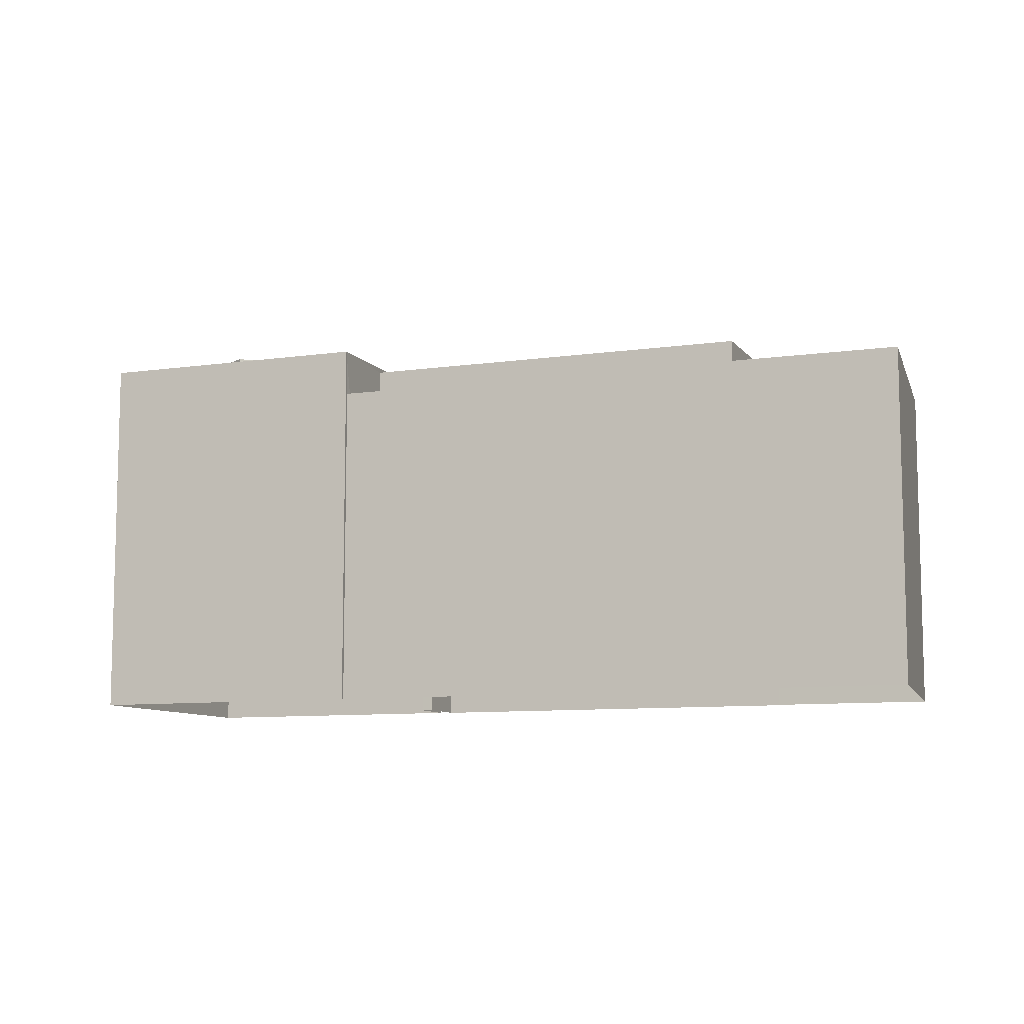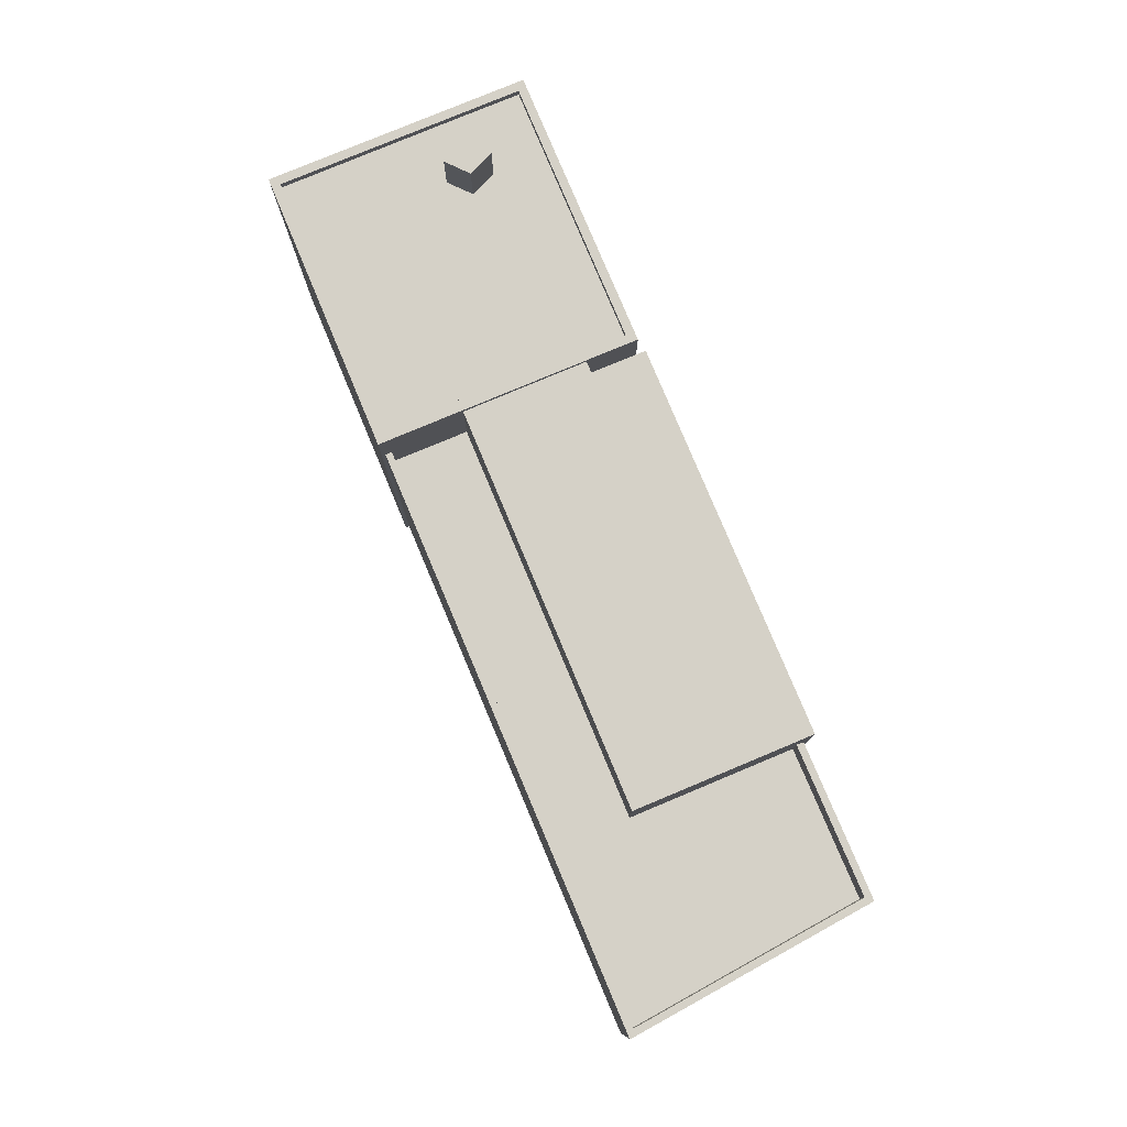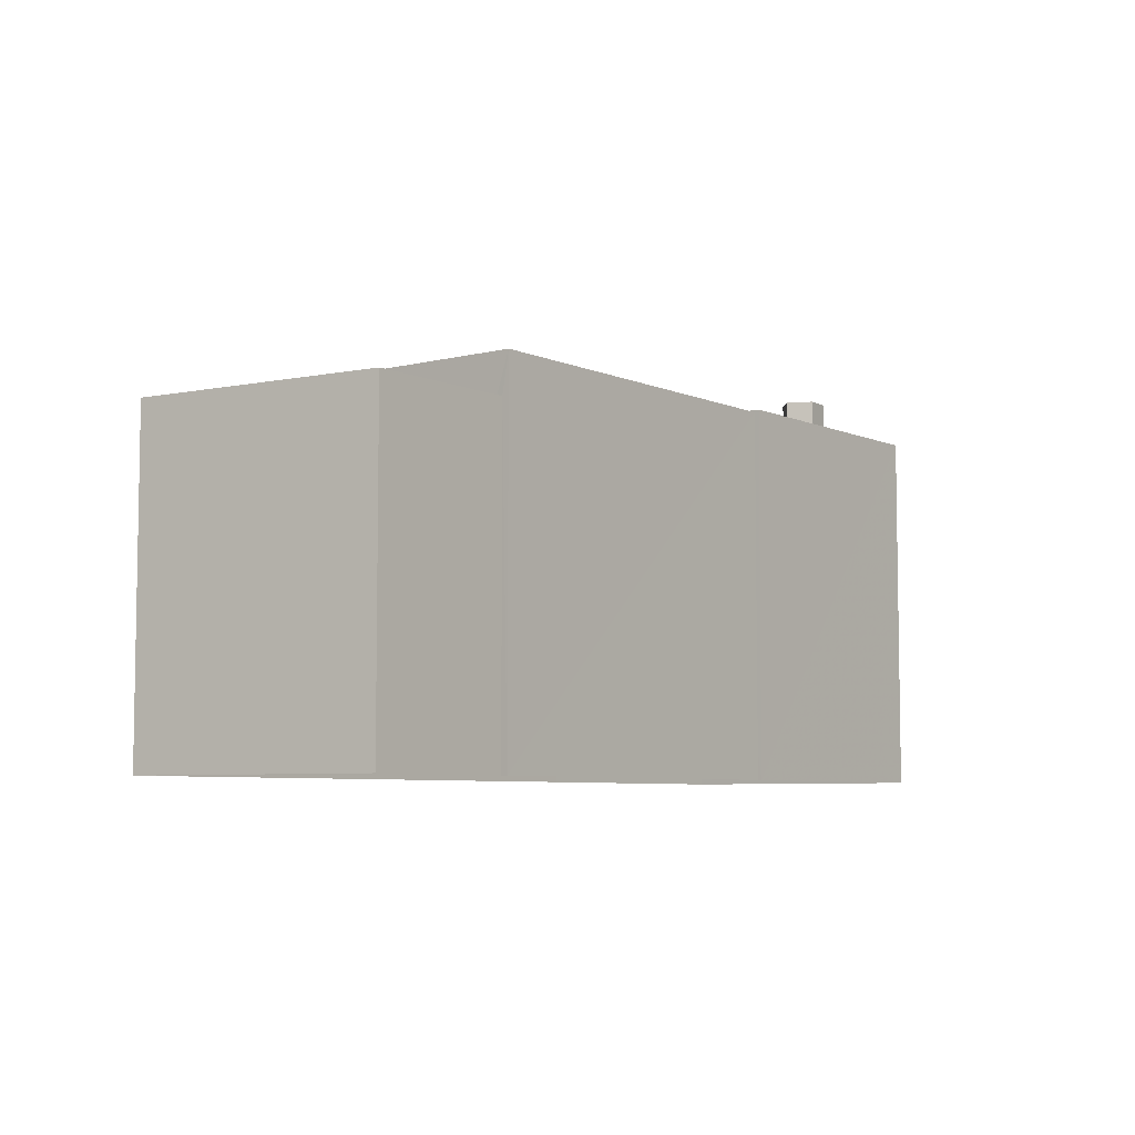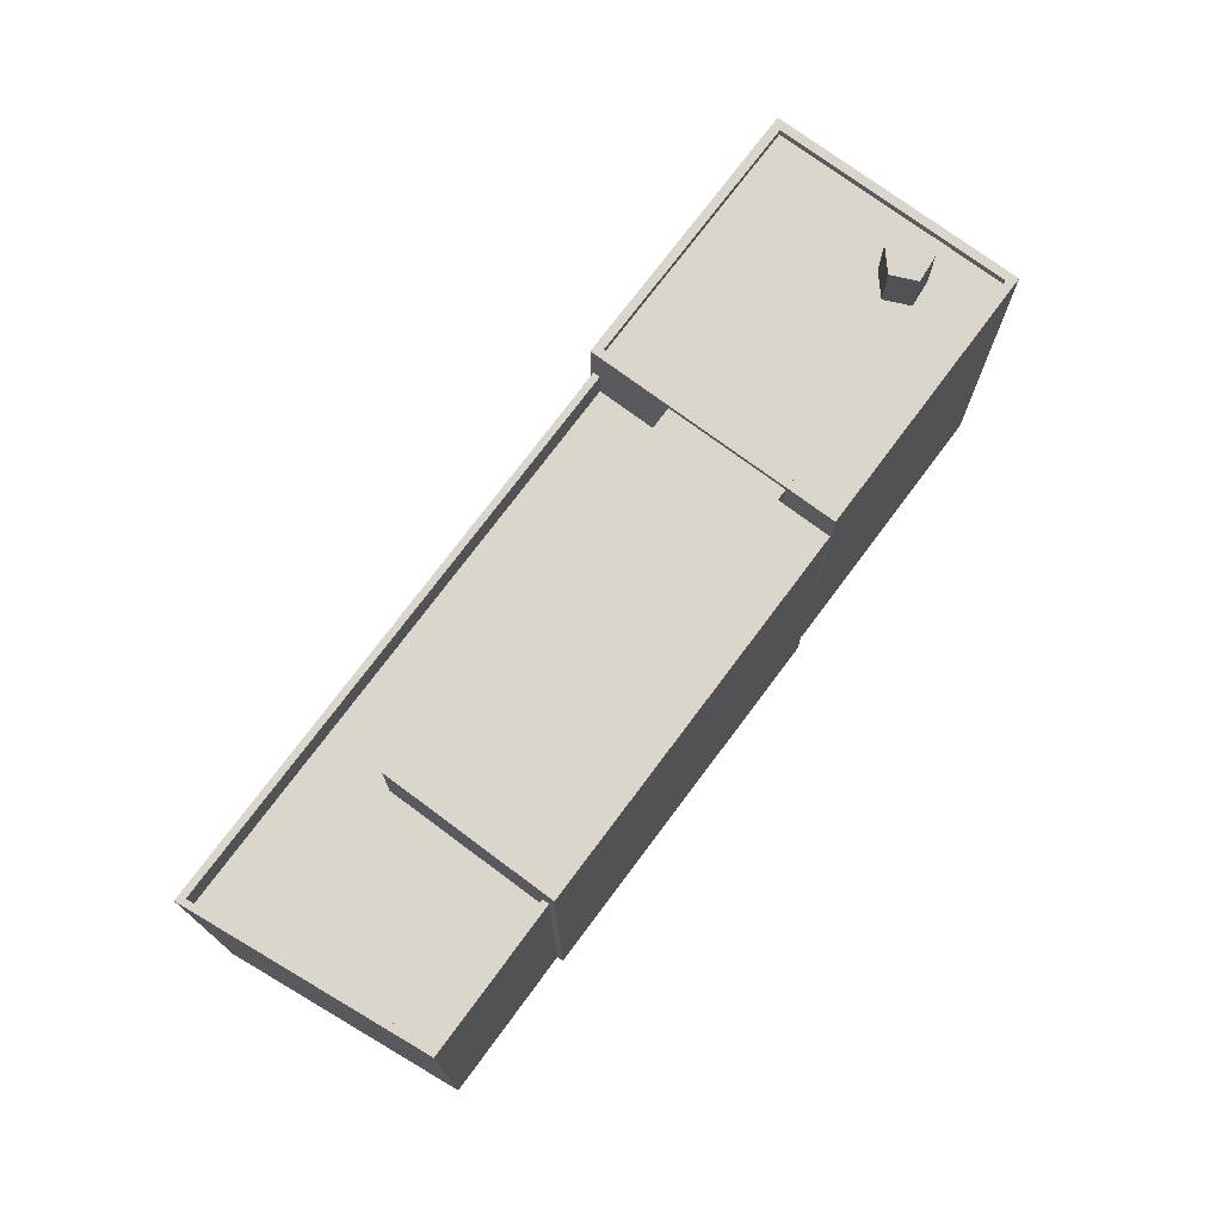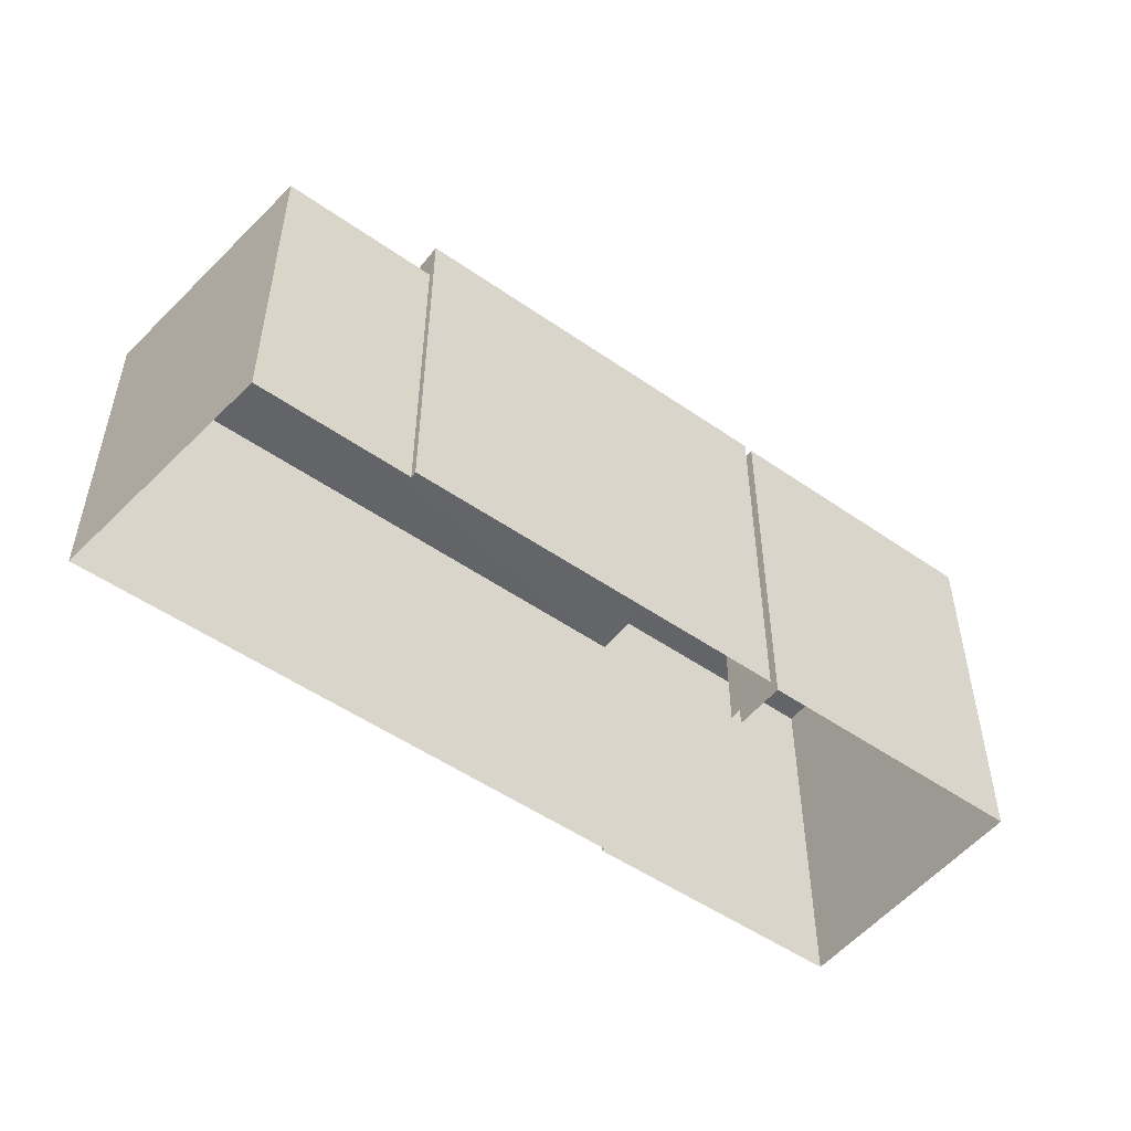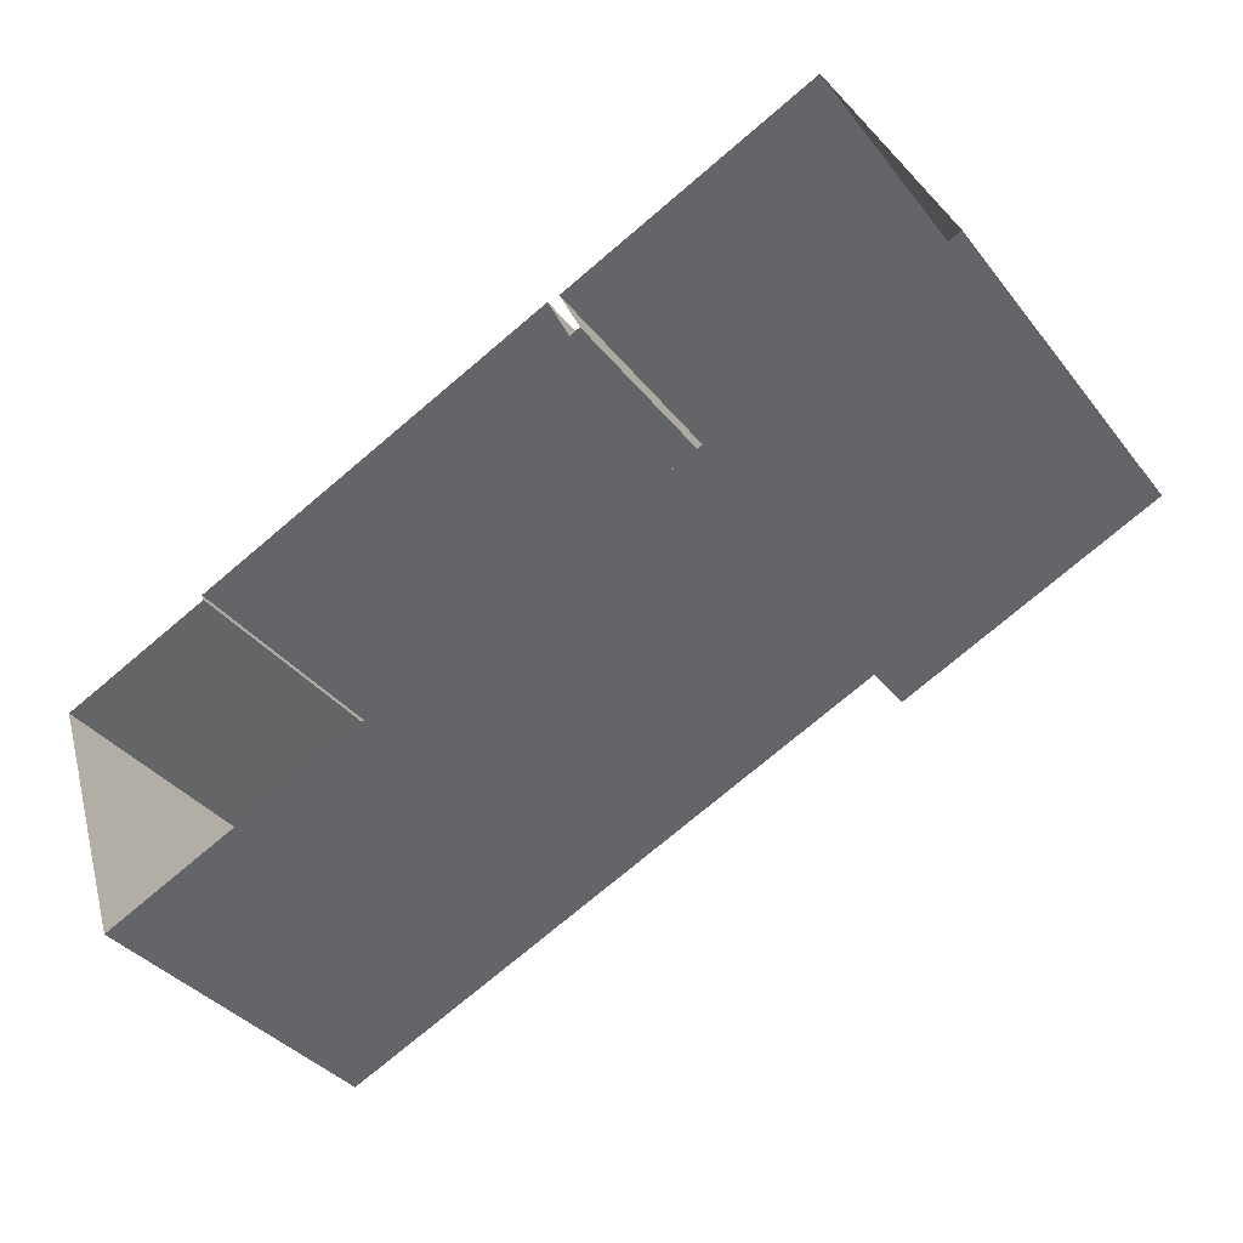
<metadata>
{"format":"obj","ext":"obj","renderer":"f3d","projection":"perspective","resolution":1024,"background":"white","views":[{"elev":-9.1,"azim":-3.2,"up":"+Z"},{"elev":79.0,"azim":42.9,"up":"+Z"},{"elev":-6.2,"azim":103.2,"up":"+Z"},{"elev":74.1,"azim":102.3,"up":"+Z"},{"elev":-51.3,"azim":118.5,"up":"+Z"},{"elev":-36.4,"azim":-147.1,"up":"+Y"}]}
</metadata>
<code>
v -8.892e+04 -9.968e+04 7.92
v -8.891e+04 -9.969e+04 7.92
v -8.891e+04 -9.969e+04 7.92
v -8.893e+04 -9.968e+04 7.92
v -8.892e+04 -9.968e+04 7.92
v -8.892e+04 -9.968e+04 7.921
v -8.893e+04 -9.969e+04 7.921
v -8.891e+04 -9.969e+04 7.92
v -8.891e+04 -9.97e+04 7.921
v -8.892e+04 -9.968e+04 7.921
v -8.893e+04 -9.969e+04 7.921
v -8.893e+04 -9.969e+04 7.921
v -8.893e+04 -9.969e+04 18.59
v -8.892e+04 -9.968e+04 18.59
v -8.893e+04 -9.969e+04 18.59
v -8.892e+04 -9.968e+04 18.59
v -8.893e+04 -9.968e+04 18.73
v -8.893e+04 -9.969e+04 18.73
v -8.893e+04 -9.969e+04 18.73
v -8.893e+04 -9.969e+04 18.73
v -8.892e+04 -9.968e+04 18.73
v -8.892e+04 -9.968e+04 18.73
v -8.893e+04 -9.968e+04 18.73
v -8.893e+04 -9.969e+04 18.73
v -8.891e+04 -9.969e+04 17.41
v -8.891e+04 -9.969e+04 17.41
v -8.891e+04 -9.969e+04 17.41
v -8.891e+04 -9.969e+04 17.41
v -8.891e+04 -9.97e+04 17.41
v -8.893e+04 -9.969e+04 17.41
v -8.893e+04 -9.969e+04 17.41
v -8.891e+04 -9.97e+04 17.41
v -8.893e+04 -9.969e+04 18.48
v -8.893e+04 -9.969e+04 18.48
v -8.893e+04 -9.969e+04 18.48
v -8.893e+04 -9.968e+04 18.48
v -8.893e+04 -9.968e+04 18.48
v -8.893e+04 -9.969e+04 18.48
v -8.892e+04 -9.968e+04 18.48
v -8.892e+04 -9.968e+04 18.48
v -8.892e+04 -9.968e+04 18.48
v -8.893e+04 -9.968e+04 18.48
v -8.893e+04 -9.968e+04 18.48
v -8.893e+04 -9.968e+04 18.48
v -8.893e+04 -9.968e+04 18.48
v -8.893e+04 -9.968e+04 20.05
v -8.893e+04 -9.968e+04 20.05
v -8.893e+04 -9.968e+04 20.05
v -8.893e+04 -9.968e+04 20.05
v -8.893e+04 -9.968e+04 20.05
v -8.892e+04 -9.969e+04 16.41
v -8.893e+04 -9.969e+04 16.41
v -8.891e+04 -9.969e+04 16.41
v -8.891e+04 -9.969e+04 16.41
v -8.891e+04 -9.969e+04 16.41
v -8.891e+04 -9.97e+04 16.41
v -8.891e+04 -9.969e+04 18.59
v -8.892e+04 -9.968e+04 18.59
v -8.892e+04 -9.968e+04 18.59
v -8.891e+04 -9.969e+04 18.59
v -8.892e+04 -9.969e+04 18.59
v -8.892e+04 -9.968e+04 18.59
v -8.892e+04 -9.968e+04 18.48
v -8.893e+04 -9.968e+04 18.48
f 1 2 3
f 4 5 6
f 7 4 6
f 3 8 9
f 10 1 3
f 7 11 12
f 6 10 11
f 11 3 9
f 7 6 11
f 10 3 11
f 13 14 15
f 13 16 14
f 17 18 19
f 20 21 22
f 20 19 18
f 17 19 23
f 24 20 22
f 19 20 24
f 25 26 27
f 28 25 27
f 29 30 31
f 28 29 32
f 29 31 32
f 28 27 29
f 33 34 35
f 36 35 37
f 34 33 38
f 39 40 41
f 42 40 39
f 36 37 43
f 44 34 40
f 44 40 42
f 45 34 44
f 37 35 45
f 35 34 45
f 22 21 17
f 23 22 17
f 46 47 48
f 48 47 49
f 47 50 49
f 51 52 53
f 54 53 55
f 55 53 56
f 53 52 56
f 57 58 59
f 57 59 60
f 59 61 60
f 59 62 61
f 39 63 42
f 63 64 42
f 42 64 43
f 64 36 43
f 26 55 27
f 26 54 55
f 29 55 56
f 29 27 55
f 12 11 31
f 12 31 20
f 20 61 21
f 62 6 5
f 62 5 21
f 30 52 51
f 61 62 21
f 61 30 51
f 20 31 30
f 20 30 61
f 26 60 53
f 60 26 57
f 57 25 2
f 53 54 26
f 2 25 3
f 26 25 57
f 17 5 4
f 17 21 5
f 28 9 8
f 28 32 9
f 11 32 31
f 11 9 32
f 49 44 48
f 49 45 44
f 41 40 14
f 16 41 14
f 20 18 7
f 12 20 7
f 38 33 13
f 33 24 13
f 39 41 16
f 13 24 22
f 16 13 22
f 39 22 63
f 39 16 22
f 38 15 34
f 38 13 15
f 17 4 7
f 18 17 7
f 50 45 49
f 50 37 45
f 25 28 8
f 3 25 8
f 58 1 10
f 59 58 10
f 46 43 47
f 46 42 43
f 23 64 63
f 22 23 63
f 51 53 60
f 61 51 60
f 64 23 36
f 36 19 35
f 36 23 19
f 40 15 14
f 40 34 15
f 47 37 50
f 47 43 37
f 10 62 59
f 10 6 62
f 24 33 35
f 19 24 35
f 58 2 1
f 58 57 2
f 29 56 52
f 30 29 52
f 44 46 48
f 44 42 46

</code>
